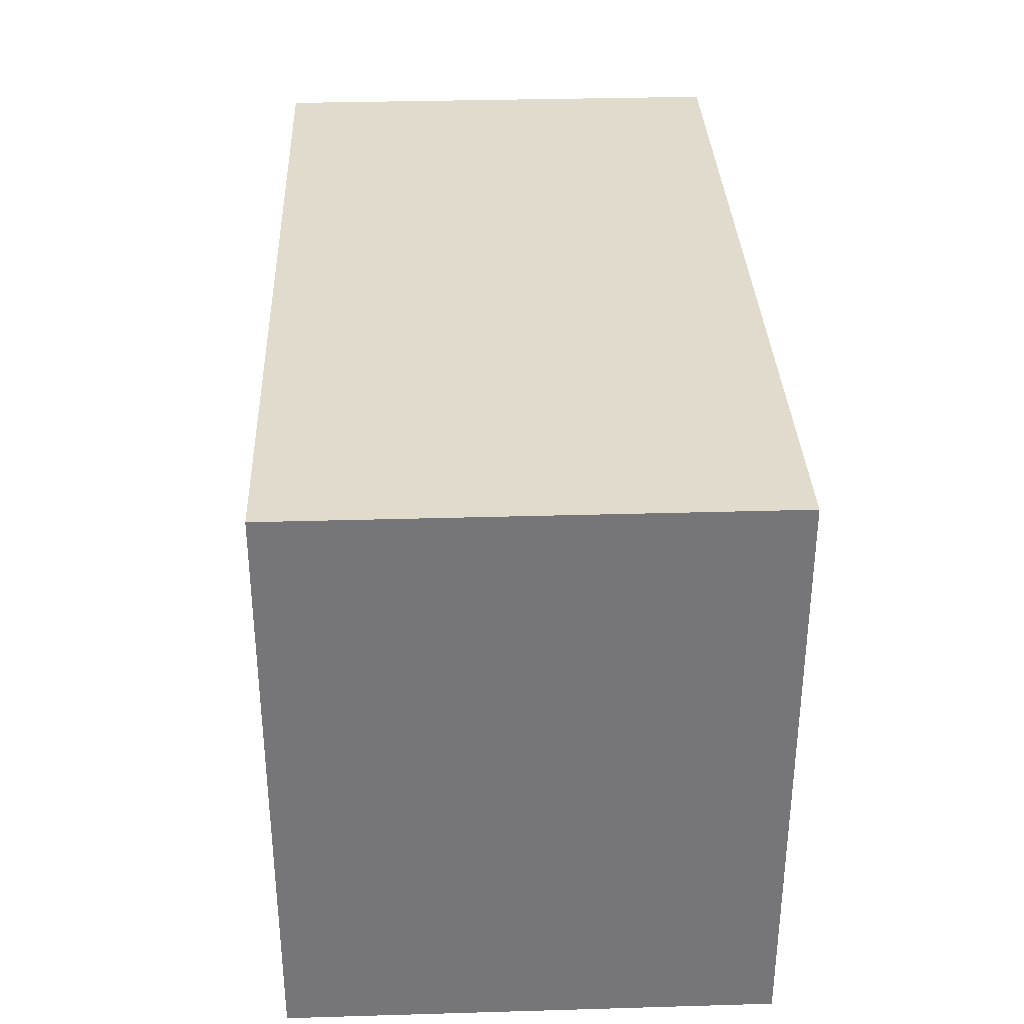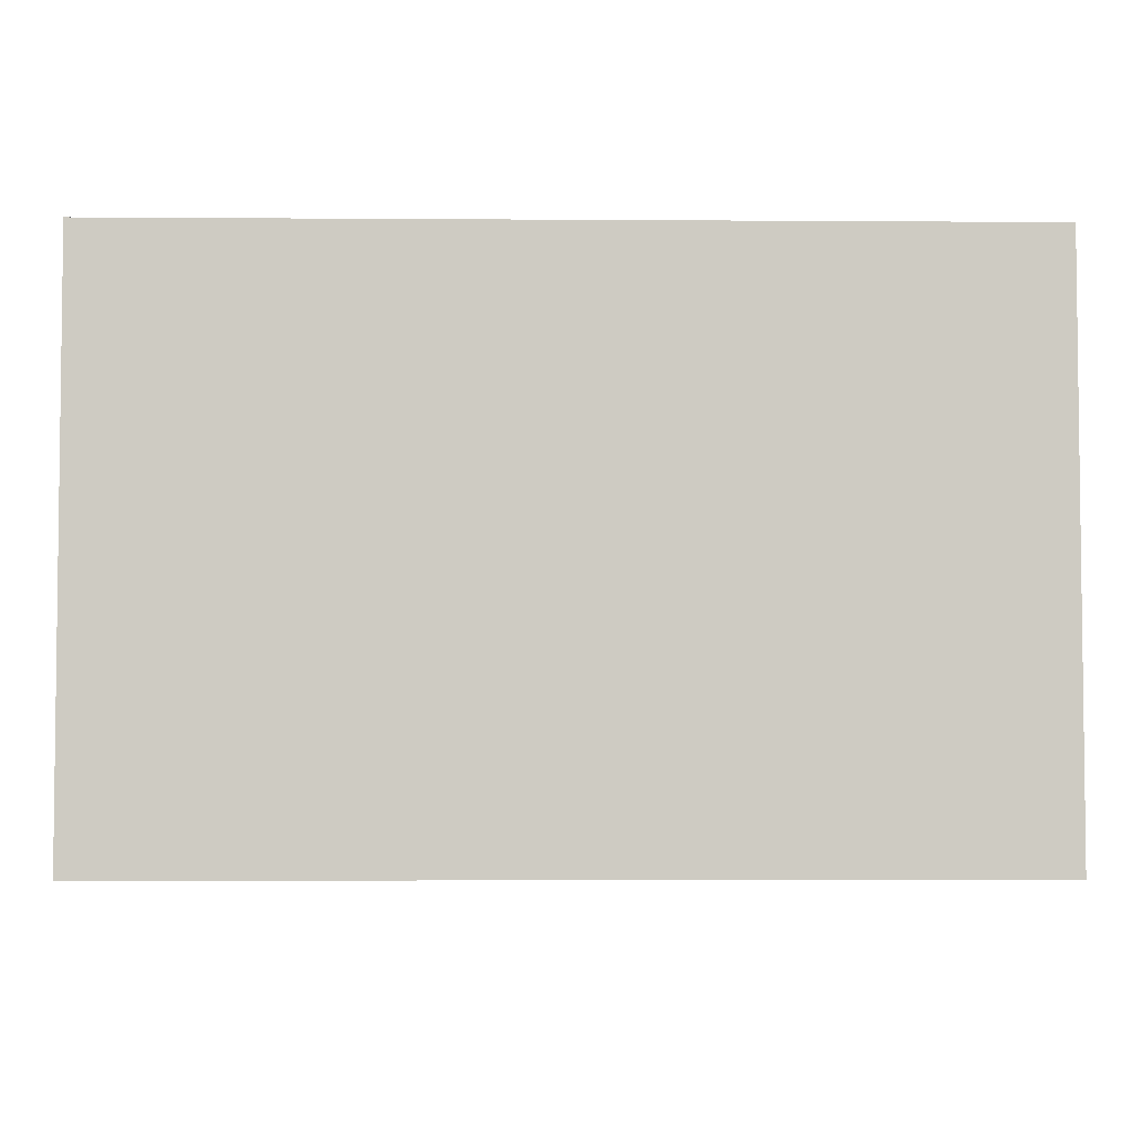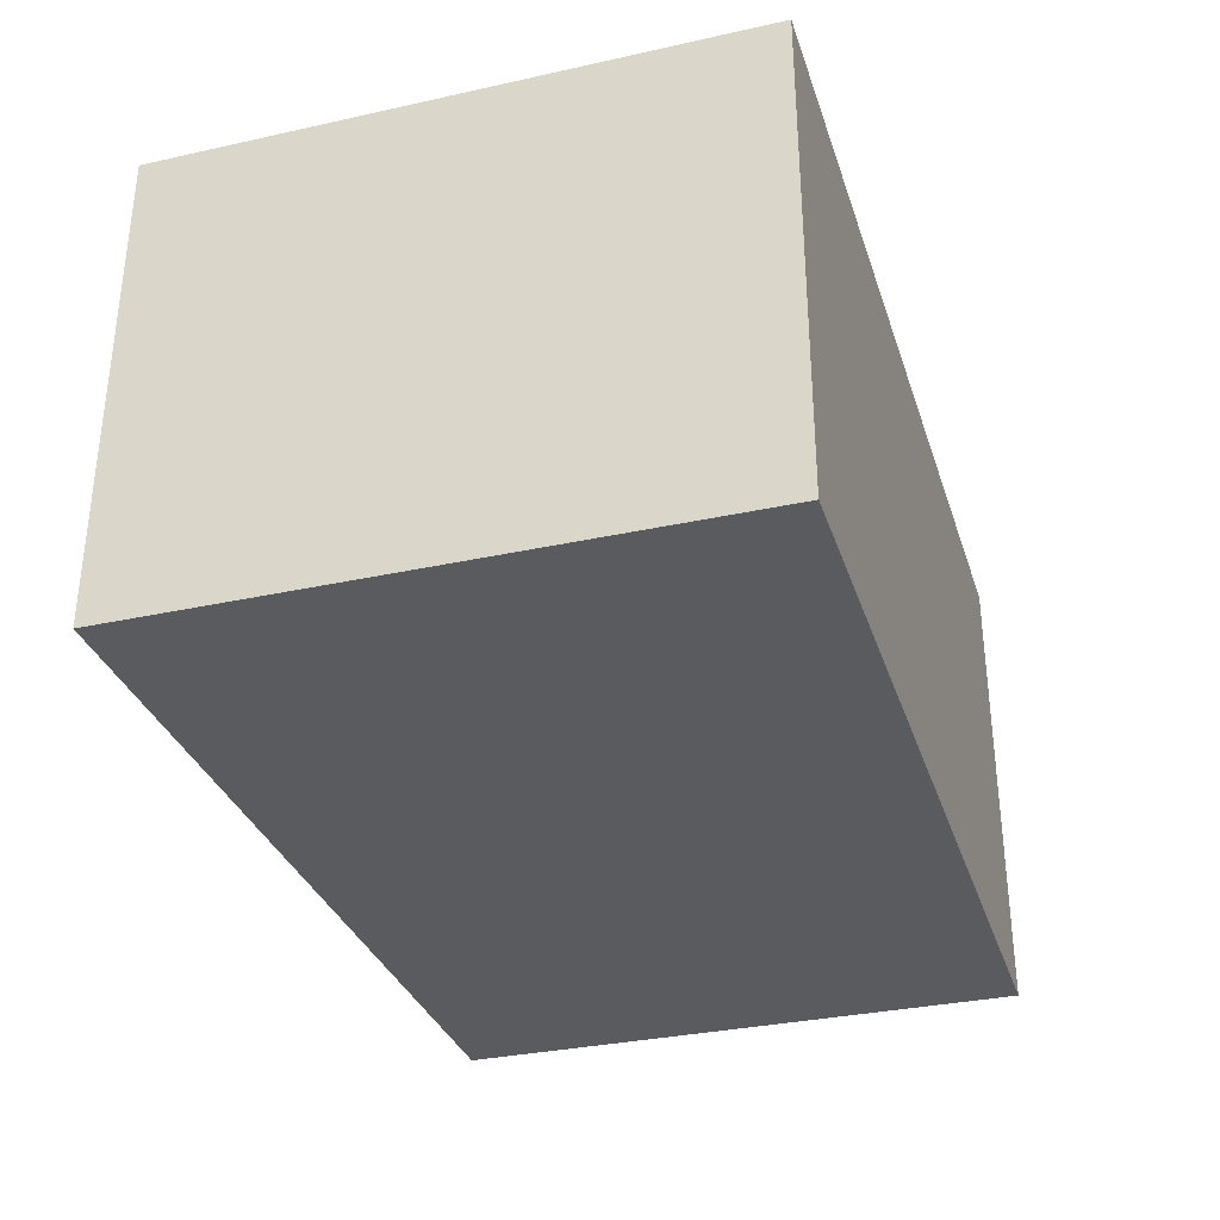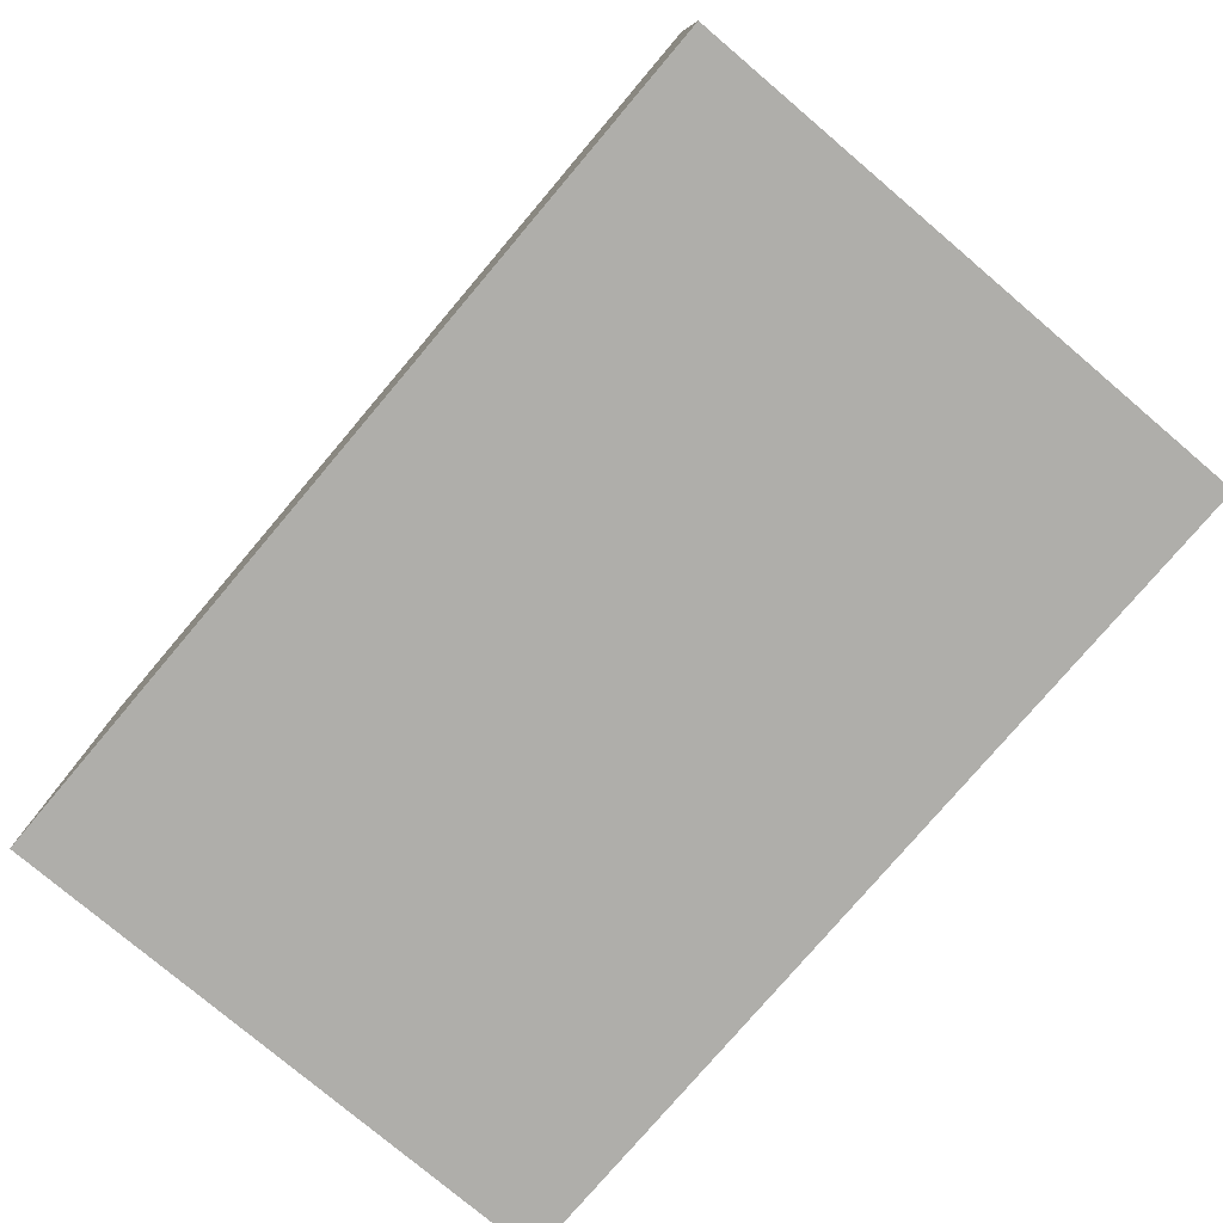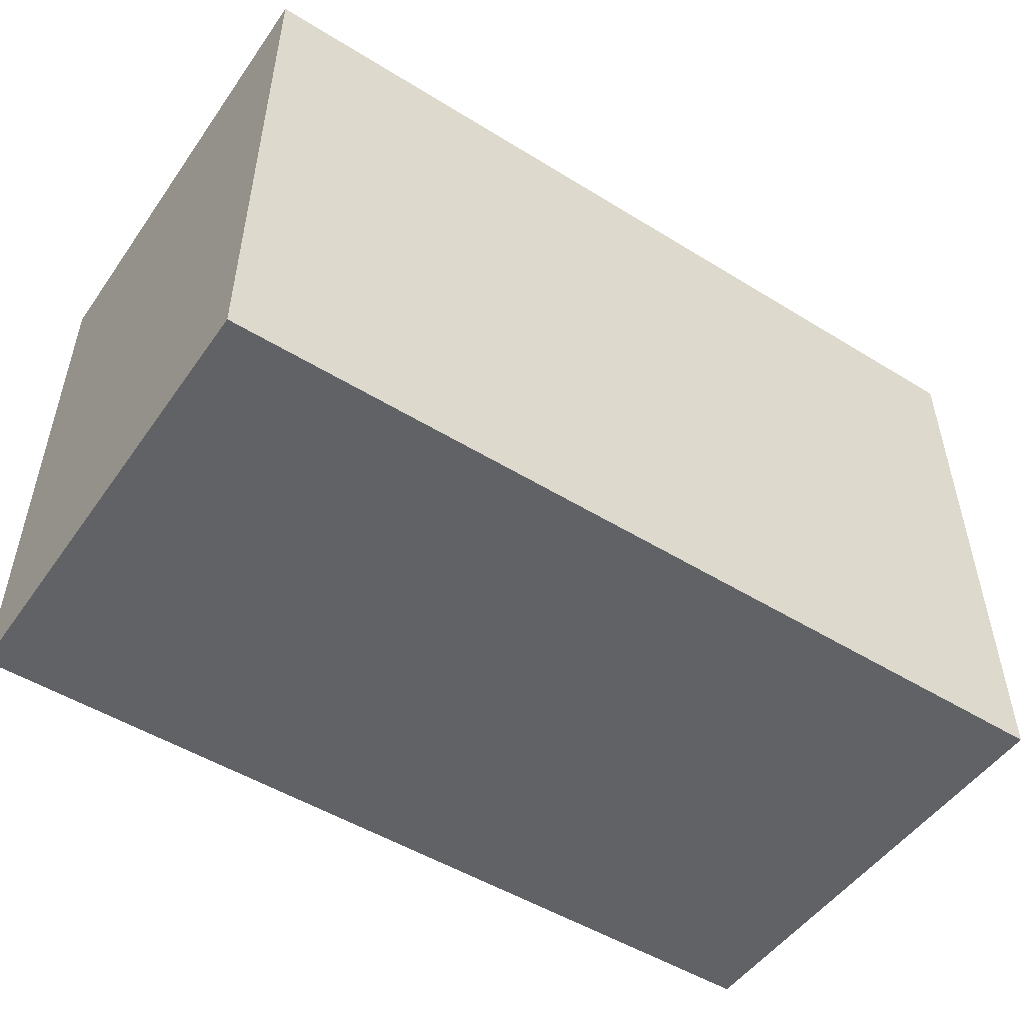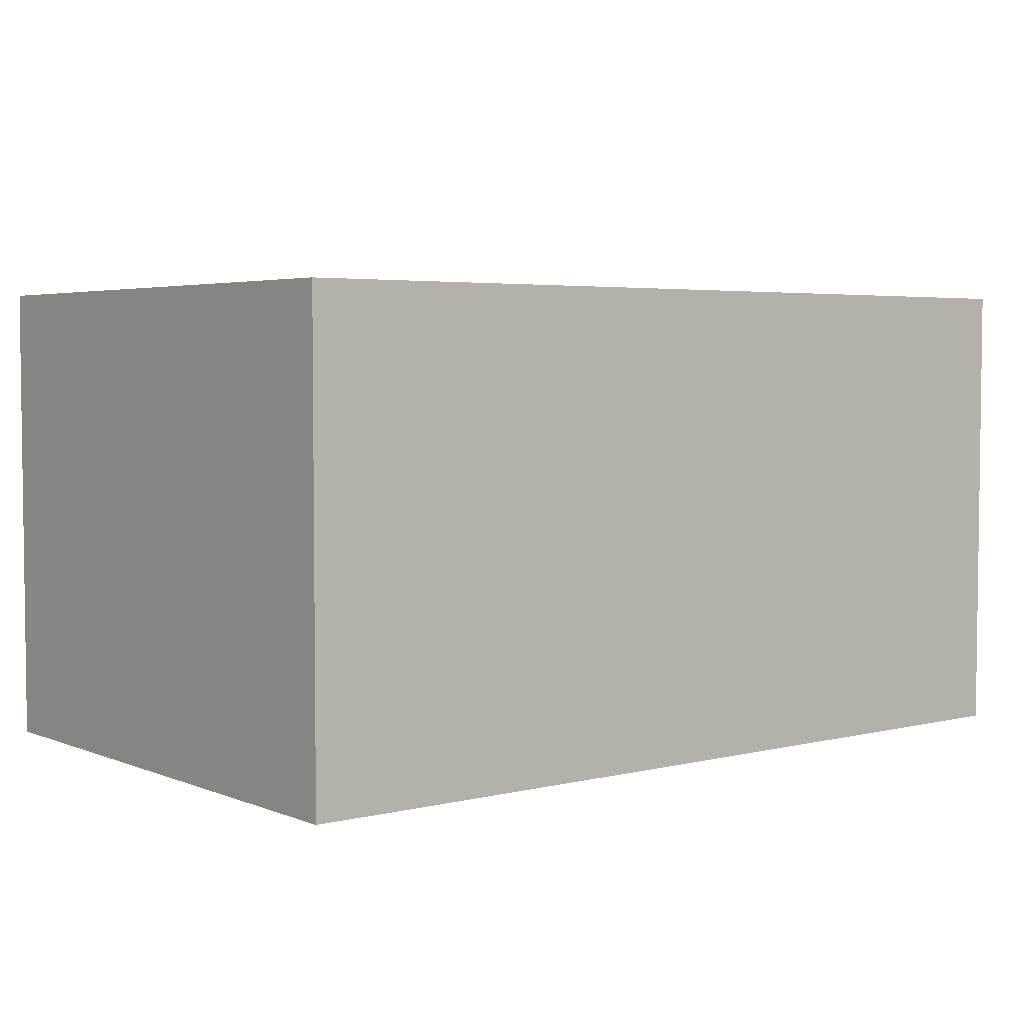
<metadata>
{"format":"obj","ext":"obj","renderer":"f3d","projection":"perspective","resolution":1024,"background":"white","views":[{"elev":33.3,"azim":87.7,"up":"+Z"},{"elev":-4.1,"azim":178.7,"up":"+Z"},{"elev":-32.7,"azim":-73.0,"up":"+Y"},{"elev":-77.6,"azim":-130.3,"up":"+Y"},{"elev":-50.6,"azim":-34.0,"up":"+Z"},{"elev":4.1,"azim":-38.4,"up":"+Y"}]}
</metadata>
<code>
g default
v -2.47 -0.01378 1.6
v 2.47 -0.01378 1.6
v -2.47 2.604 1.6
v 2.47 2.604 1.6
v -2.47 2.604 -1.6
v 2.47 2.604 -1.6
v -2.47 -0.01378 -1.6
v 2.47 -0.01378 -1.6
g pCube1
f 1 2 4 3
f 3 4 6 5
f 5 6 8 7
f 7 8 2 1
f 2 8 6 4
f 7 1 3 5

</code>
